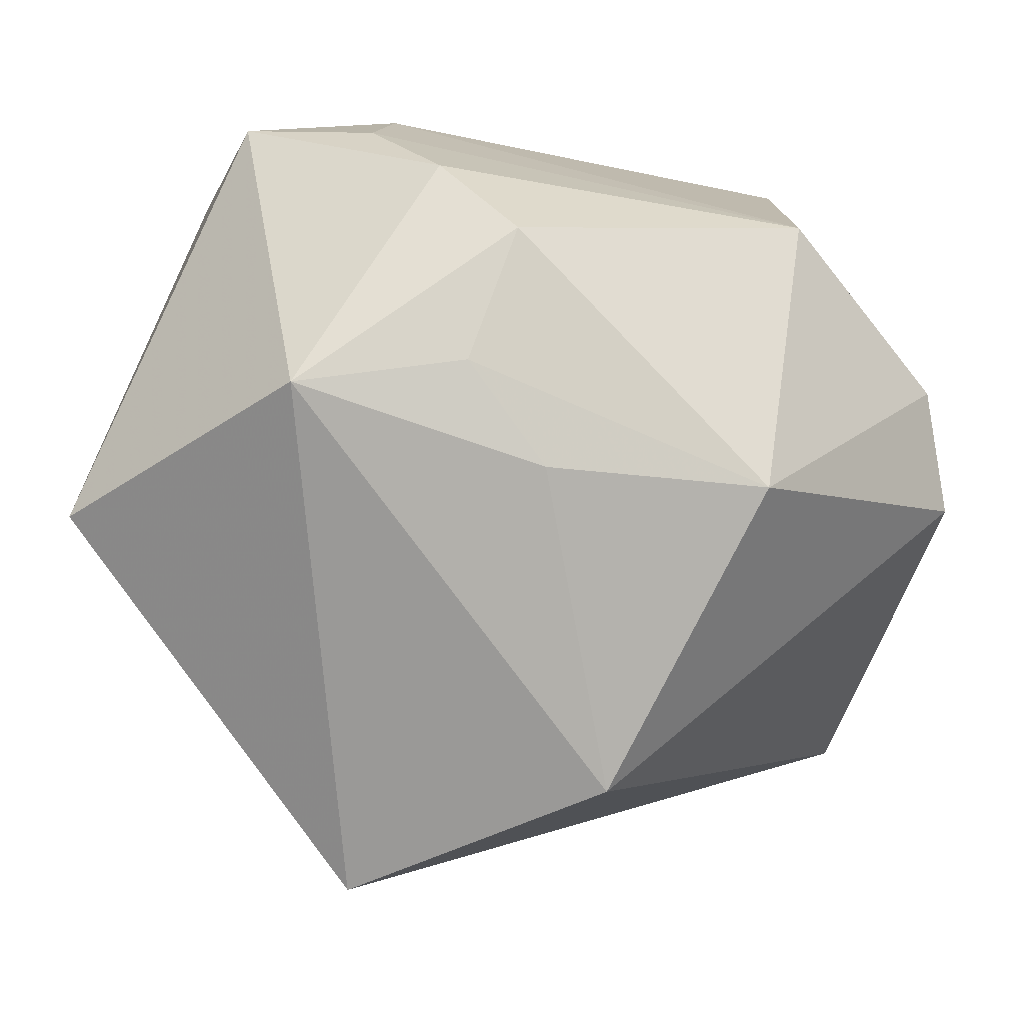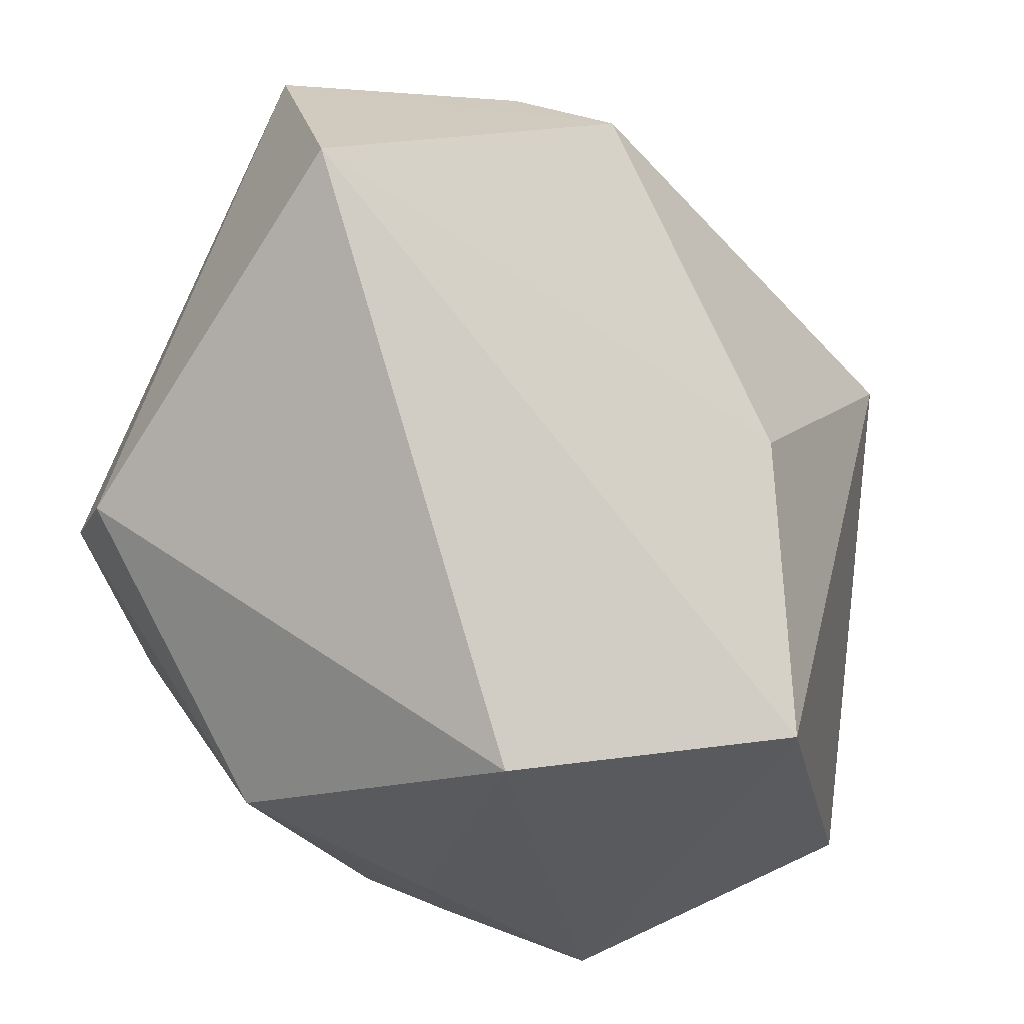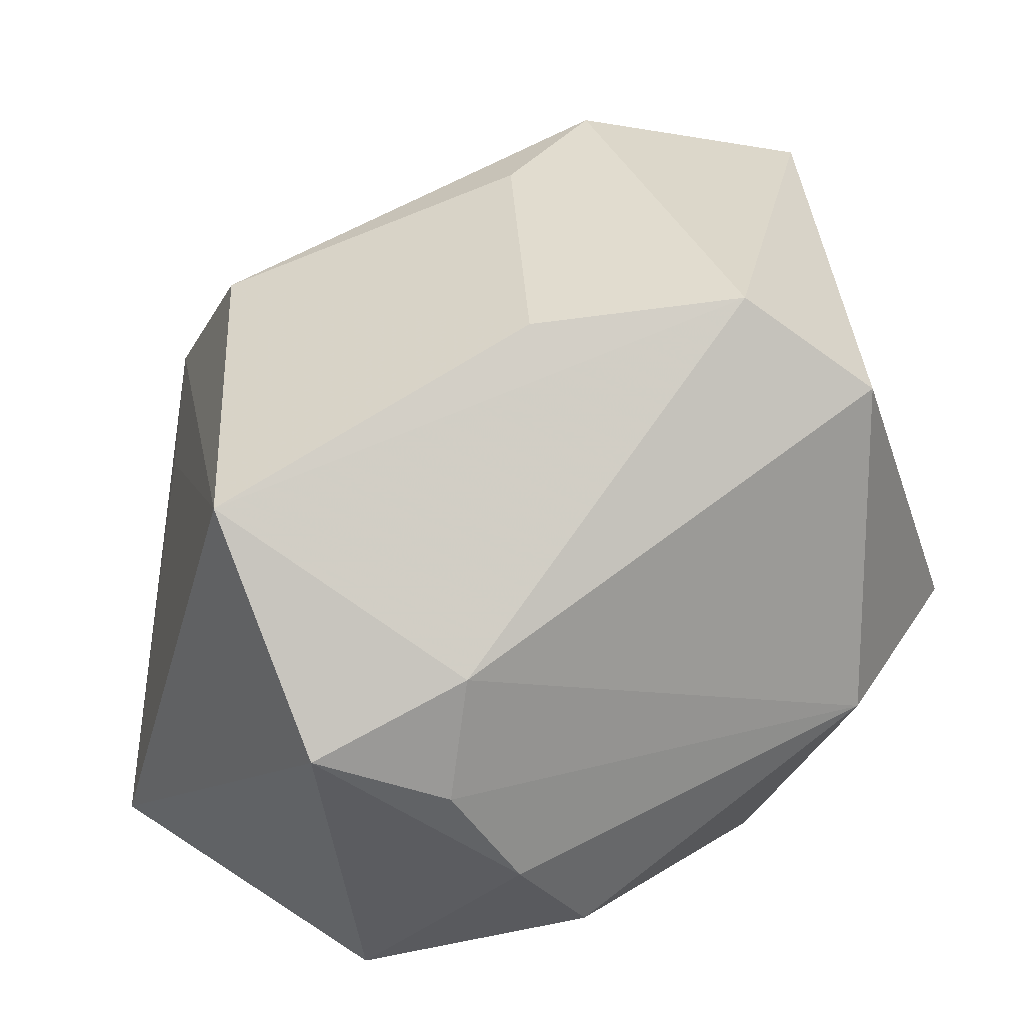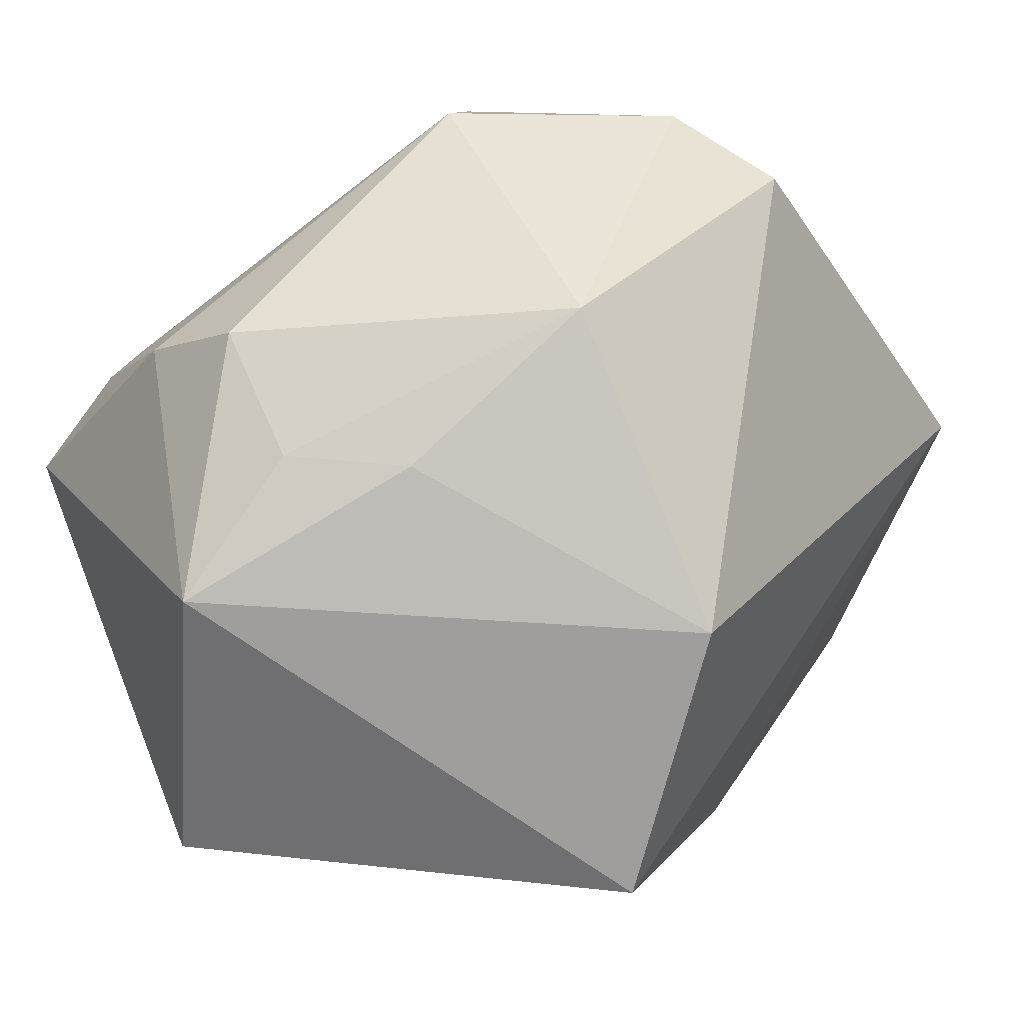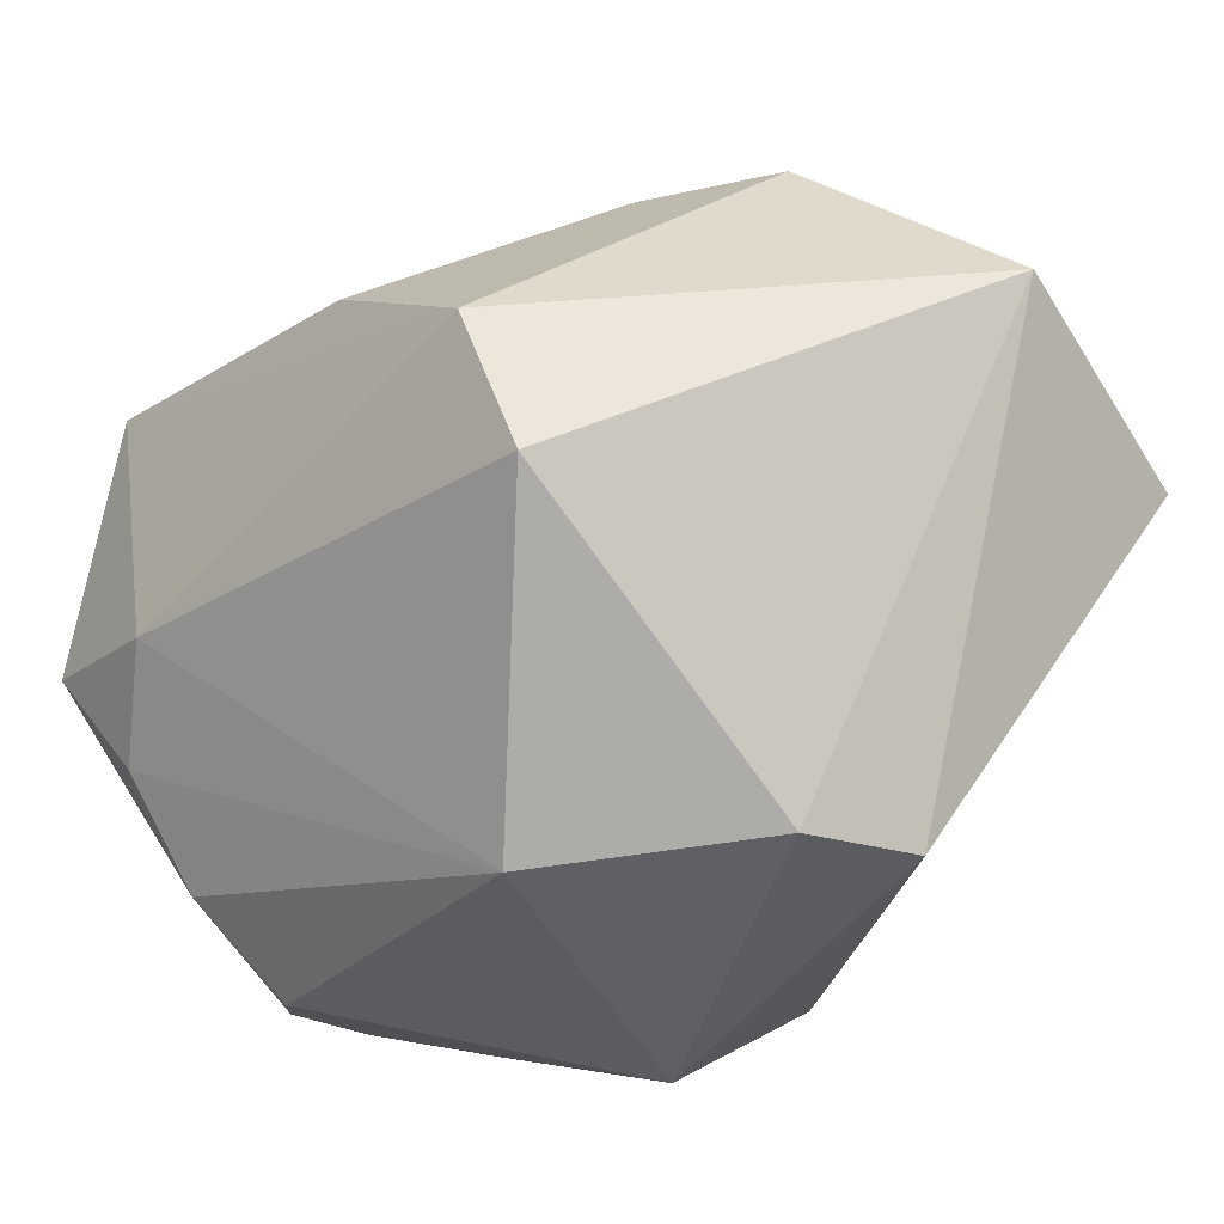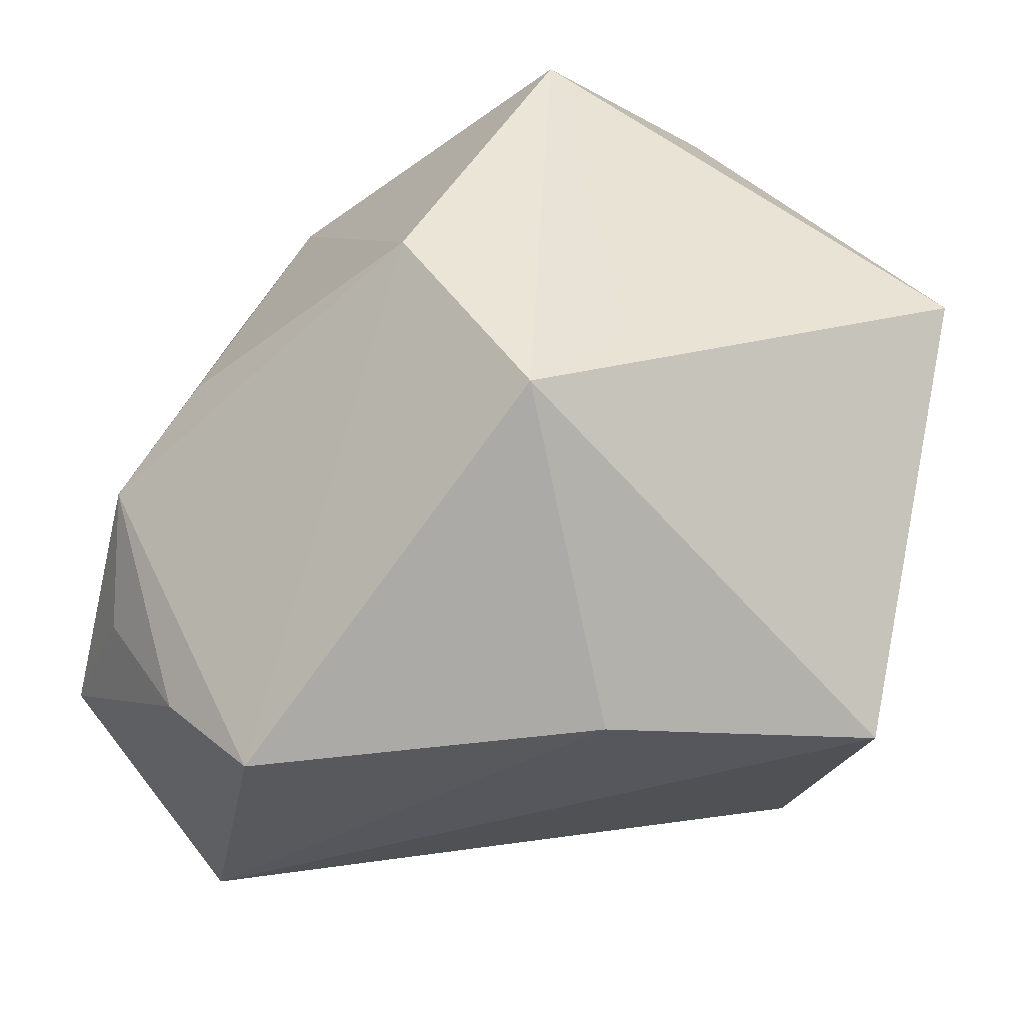
<metadata>
{"format":"obj","ext":"obj","renderer":"f3d","projection":"perspective","resolution":1024,"background":"white","views":[{"elev":-74.9,"azim":-12.7,"up":"+Y"},{"elev":-31.3,"azim":140.9,"up":"+Y"},{"elev":23.2,"azim":-23.6,"up":"+Y"},{"elev":-79.0,"azim":37.6,"up":"+Y"},{"elev":14.5,"azim":40.4,"up":"+Y"},{"elev":-60.4,"azim":-117.4,"up":"+Z"}]}
</metadata>
<code>
v -0.02324 0.003364 0.0384
v 0.01088 0.03652 0.03079
v 0.0233 0.03131 -0.03257
v -0.02705 -0.04155 0.01686
v -0.01049 -0.03773 0.02205
v 0.01912 0.02308 -0.04365
v -0.02514 -0.00984 0.0384
v -0.01015 0.03443 0.02403
v -0.0006651 -0.04012 0.01361
v 0.04582 0.01557 -0.02838
v 0.04044 0.03793 -0.01224
v -0.01058 -0.03739 -0.03635
v -0.03871 -0.004364 0.0349
v -0.03021 0.01489 -0.03307
v 0.000408 0.04143 -0.004961
v 0.0464 -0.009485 0.01103
v 0.023 0.02684 0.03671
v 0.02245 -0.009094 0.0384
v -0.01731 -0.02075 0.03801
v -0.03503 0.005736 -0.02307
v -0.04731 -0.02855 -0.005386
v 0.04178 -0.005327 0.02293
v -0.002287 -0.008473 -0.04331
v 0.02551 0.03903 -0.01883
v -0.04346 0.01874 0.02137
v -0.02995 0.02994 -0.01354
v -0.008277 -0.03016 0.03486
v 0.01309 0.04467 -0.01231
v 0.01296 -0.04155 -0.01806
v 0.02218 -0.03579 0.01544
f 28 6 26
f 11 6 3
f 6 28 3
f 11 17 22
f 22 16 11
f 17 18 22
f 30 16 22
f 22 18 30
f 10 6 11
f 11 16 10
f 29 16 30
f 29 4 12
f 12 10 29
f 29 10 16
f 26 6 14
f 14 25 26
f 20 25 14
f 12 4 21
f 21 14 12
f 20 14 21
f 21 25 20
f 21 4 13
f 13 25 21
f 1 25 13
f 1 18 17
f 15 28 26
f 30 18 27
f 24 28 11
f 11 3 24
f 24 3 28
f 9 29 30
f 4 29 9
f 12 14 23
f 23 14 6
f 23 10 12
f 6 10 23
f 2 1 17
f 25 1 2
f 28 15 2
f 2 17 11
f 11 28 2
f 13 4 19
f 4 27 19
f 19 27 18
f 5 27 4
f 4 9 5
f 30 27 5
f 5 9 30
f 25 2 8
f 8 2 15
f 26 25 8
f 8 15 26
f 7 1 13
f 13 19 7
f 18 1 7
f 7 19 18

</code>
